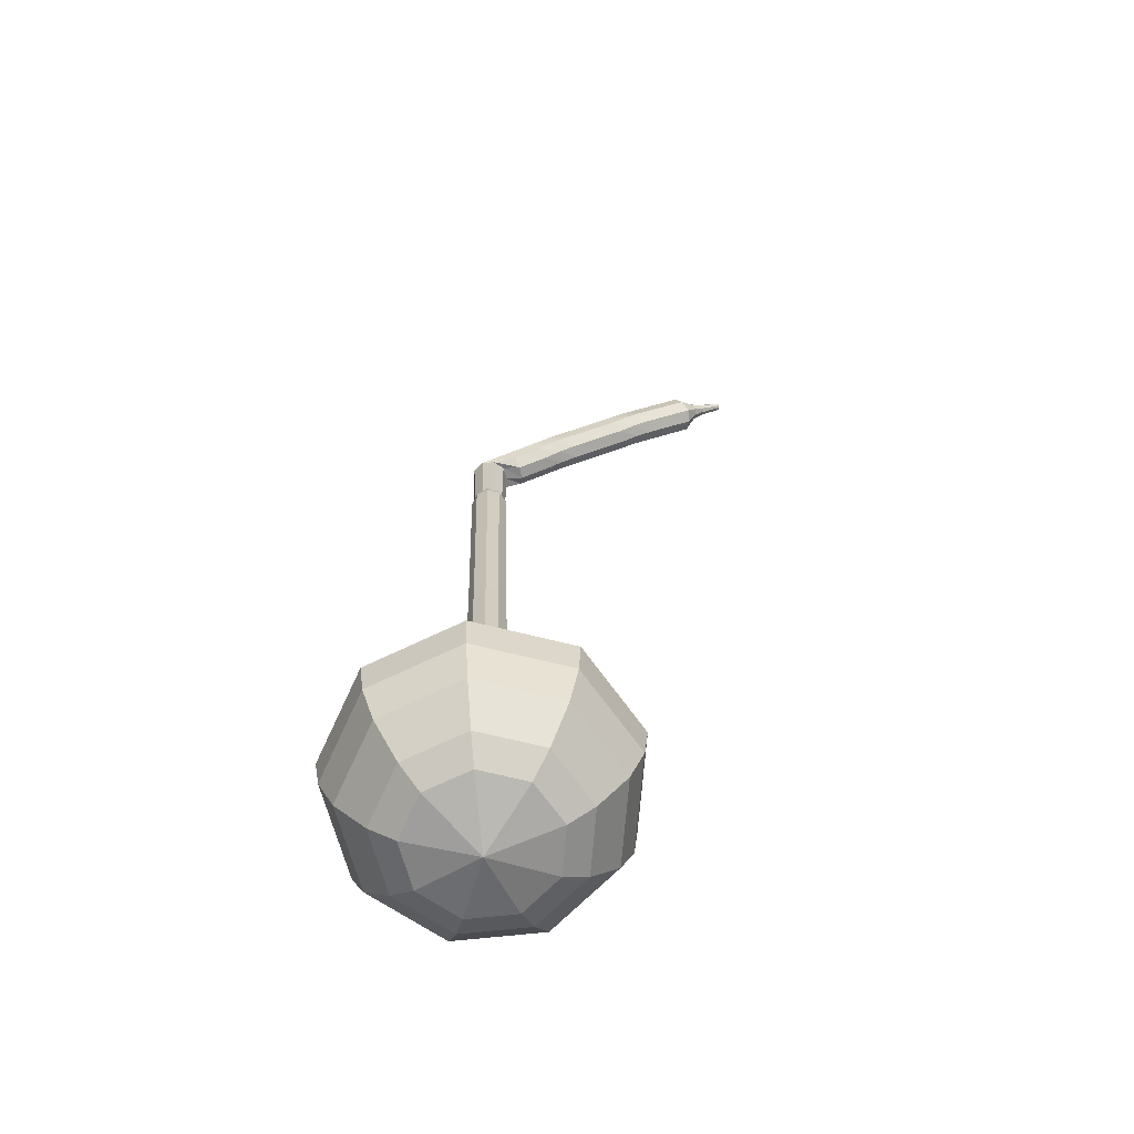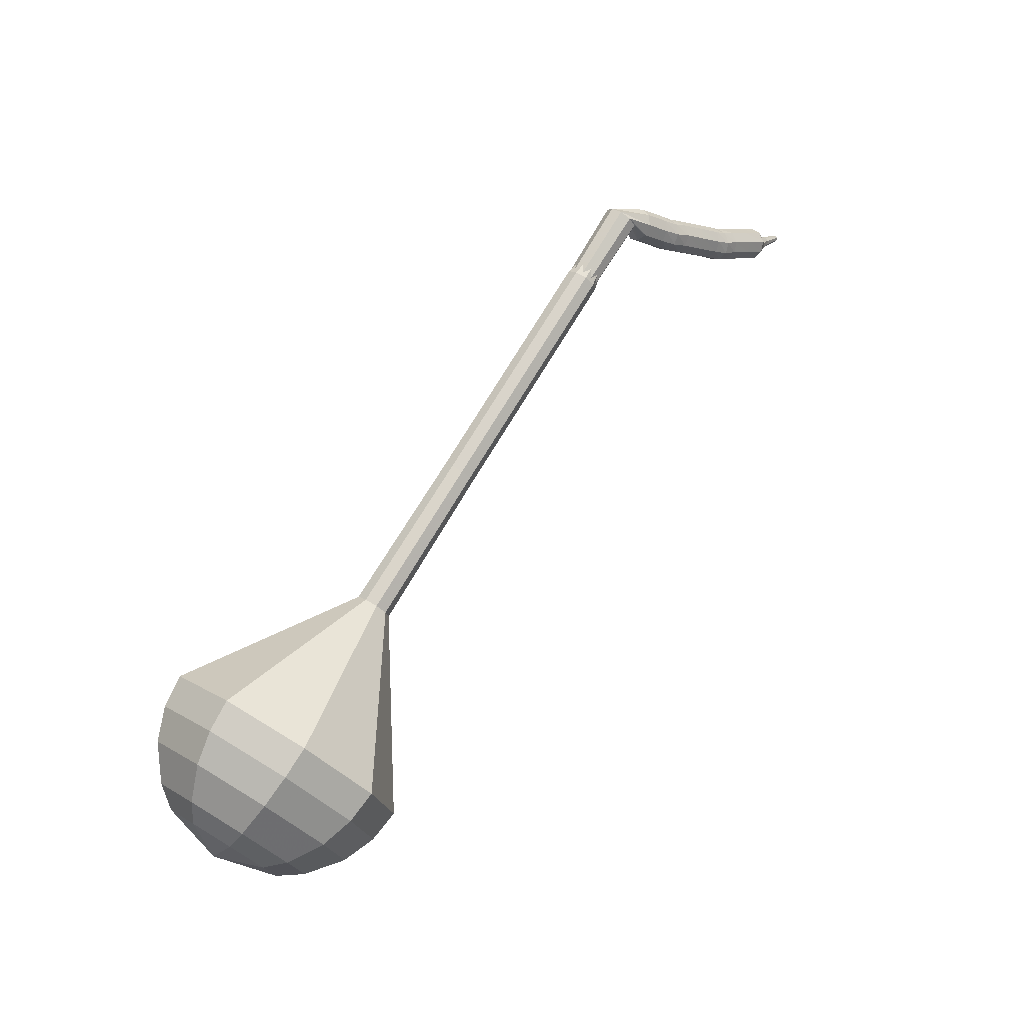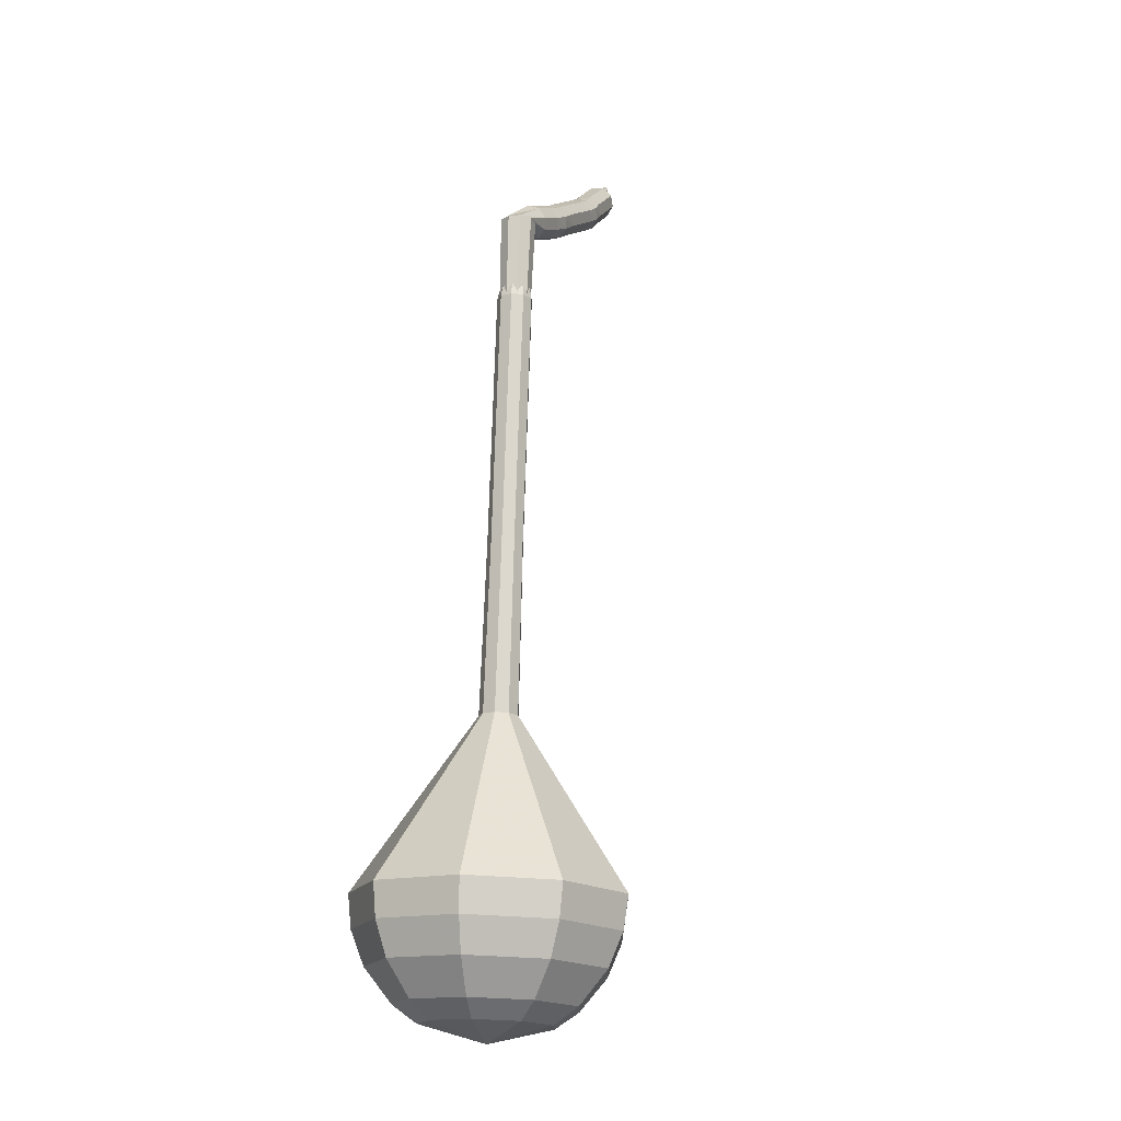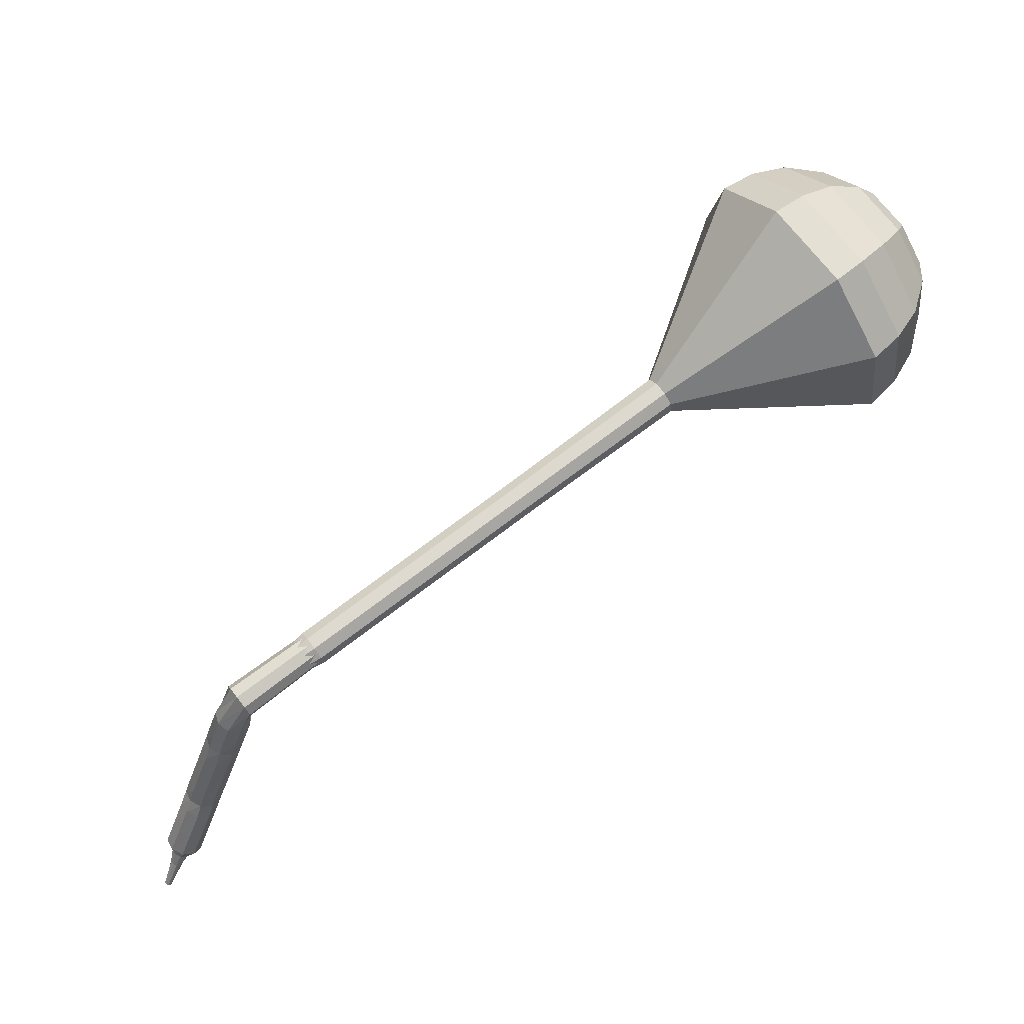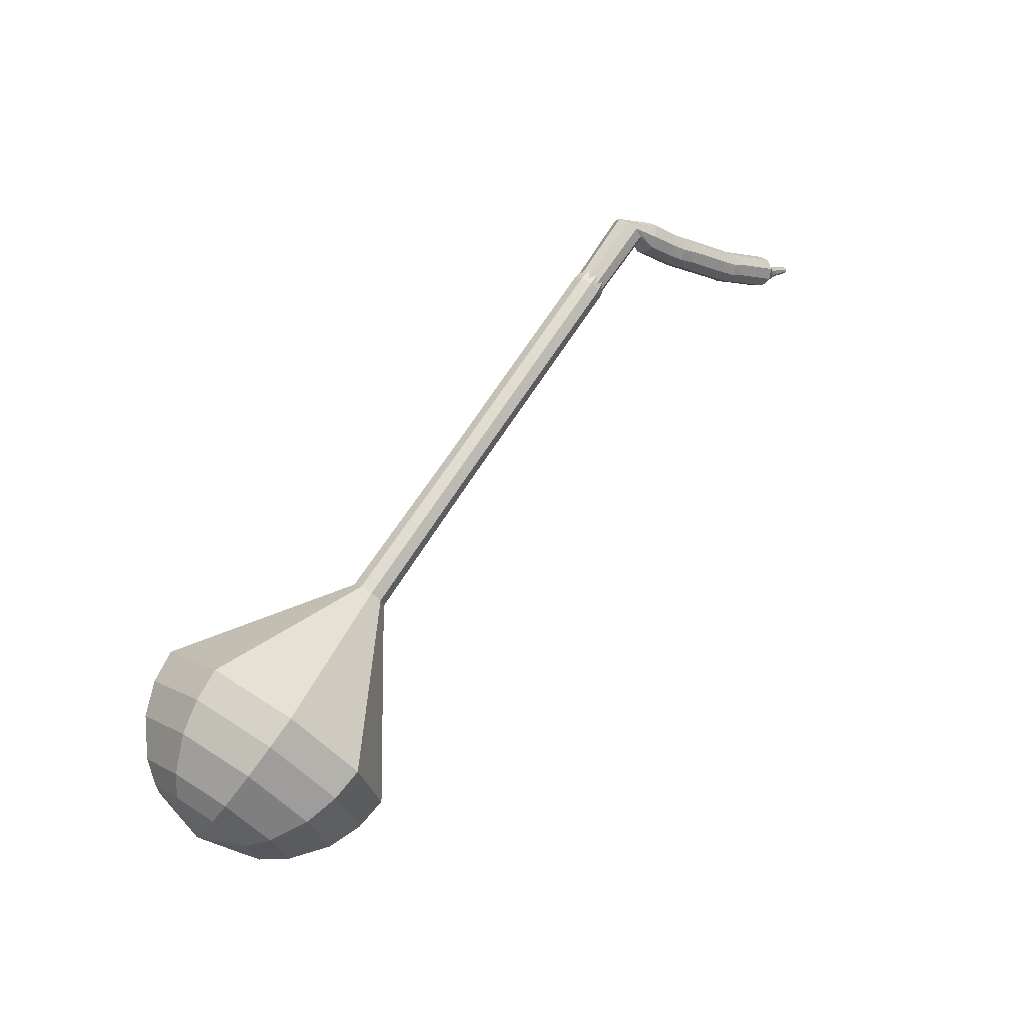
<metadata>
{"format":"obj","ext":"obj","renderer":"f3d","projection":"perspective","resolution":1024,"background":"white","views":[{"elev":59.0,"azim":113.4,"up":"+Y"},{"elev":52.1,"azim":163.1,"up":"+Z"},{"elev":53.1,"azim":131.3,"up":"+Z"},{"elev":-30.4,"azim":33.8,"up":"+Y"},{"elev":46.3,"azim":165.1,"up":"+Z"}]}
</metadata>
<code>
g tube1
v 186.2 148.5 171.1
v 184.7 148.7 168.1
v 182.3 150.6 166.5
v 180.4 153.3 167
v 179.7 155.6 169.5
v 180.6 156.3 172.7
v 182.6 155.2 175.1
v 184.9 152.8 175.7
v 186.3 150.1 174.1
v 186.2 148.5 171.1
v 186.1 150.1 170.8
v 184.9 150.3 168.6
v 183.2 151.7 167.4
v 181.8 153.6 167.8
v 181.3 155.3 169.6
v 181.9 155.8 171.9
v 183.4 155 173.7
v 185.1 153.2 174.1
v 186.1 151.3 173
v 186.1 150.1 170.8
v 184.4 153.5 170.4
v 184.4 153.5 170.4
v 184.4 153.5 170.4
v 184.4 153.5 170.4
v 184.4 153.5 170.4
v 184.4 153.5 170.4
v 184.4 153.5 170.4
v 184.4 153.5 170.4
v 184.4 153.5 170.4
v 184.4 153.5 170.4
v 150.5 126.8 186.1
v 150.5 126.4 185.5
v 150.7 125.9 185.2
v 151.2 125.4 185.3
v 151.6 125.2 185.8
v 151.8 125.3 186.4
v 151.6 125.8 186.9
v 151.2 126.3 187
v 150.8 126.7 186.7
v 150.5 126.8 186.1
v 149.7 126.8 185.1
v 150.1 126.6 184.6
v 150.4 126.1 184.3
v 150.4 125.4 184.4
v 150.2 124.9 184.8
v 149.7 124.9 185.3
v 149.4 125.2 185.7
v 149.2 125.9 185.8
v 149.3 126.5 185.6
v 149.7 126.8 185.1
v 148.4 126.6 184
v 148.9 126.5 183.5
v 149.2 125.9 183.3
v 149.2 125.2 183.4
v 148.9 124.7 183.8
v 148.5 124.7 184.3
v 148.1 125.1 184.7
v 147.9 125.7 184.8
v 148.1 126.4 184.5
v 148.4 126.6 184
v 147.6 126.5 183.4
v 148 126.4 182.9
v 148.3 125.8 182.6
v 148.4 125.2 182.7
v 148.2 124.7 183.1
v 147.8 124.6 183.7
v 147.4 125 184.1
v 147.2 125.6 184.2
v 147.2 126.2 183.9
v 147.6 126.5 183.4
v 146.7 126.3 182.8
v 147.1 126.2 182.3
v 147.5 125.6 182
v 147.6 125 182.1
v 147.4 124.5 182.5
v 147 124.4 183.1
v 146.6 124.7 183.5
v 146.4 125.3 183.6
v 146.4 126 183.3
v 146.7 126.3 182.8
v 145.4 125.9 181.8
v 145.9 125.8 181.3
v 146.2 125.3 181
v 146.3 124.6 181.1
v 146.1 124.1 181.6
v 145.8 124 182.1
v 145.3 124.4 182.5
v 145.1 125 182.6
v 145.1 125.6 182.4
v 145.4 125.9 181.8
v 144.2 125.6 180.9
v 144.6 125.5 180.4
v 144.9 124.9 180.1
v 145.1 124.3 180.2
v 144.9 123.8 180.6
v 144.5 123.7 181.2
v 144.1 124 181.6
v 143.8 124.6 181.7
v 143.9 125.3 181.4
v 144.2 125.6 180.9
v 143.4 125.4 180.3
v 143.8 125.3 179.8
v 144.2 124.8 179.5
v 144.3 124.1 179.6
v 144.2 123.6 180
v 143.8 123.5 180.6
v 143.4 123.8 181
v 143.1 124.4 181.1
v 143.1 125 180.9
v 143.4 125.4 180.3
v 142.6 125 179.8
v 143 124.9 179.3
v 143.4 124.5 179
v 143.6 123.8 179.1
v 143.6 123.3 179.5
v 143.2 123.2 180.1
v 142.8 123.5 180.6
v 142.4 124 180.7
v 142.4 124.7 180.4
v 142.6 125 179.8
v 141.3 124.5 179
v 141.7 124.4 178.4
v 142.1 123.9 178.1
v 142.4 123.3 178.2
v 142.3 122.8 178.7
v 142 122.6 179.3
v 141.5 122.9 179.7
v 141.2 123.5 179.8
v 141.1 124.1 179.5
v 141.3 124.5 179
v 140.1 123.9 178.1
v 140.5 123.8 177.5
v 140.9 123.3 177.3
v 141.1 122.7 177.4
v 141 122.2 177.8
v 140.7 122 178.4
v 140.2 122.3 178.8
v 139.9 122.9 178.9
v 139.9 123.5 178.6
v 140.1 123.9 178.1
v 139.6 123.1 177.6
v 139.8 123.1 177.3
v 140 122.9 177.2
v 140.1 122.6 177.2
v 140.1 122.3 177.5
v 140 122.3 177.8
v 139.8 122.4 178
v 139.6 122.7 178
v 139.5 123 177.9
v 139.6 123.1 177.6
v 139 122.6 177.2
v 139.1 122.5 177.1
v 139.3 122.4 177
v 139.4 122.2 177
v 139.4 122 177.1
v 139.3 122 177.3
v 139.2 122.1 177.5
v 139 122.2 177.5
v 139 122.4 177.4
v 139 122.6 177.2
v 137.9 121.7 176.5
v 138 121.7 176.4
v 138 121.6 176.3
v 138.1 121.5 176.3
v 138.1 121.4 176.4
v 138.1 121.3 176.6
v 138 121.4 176.6
v 137.9 121.5 176.7
v 137.9 121.6 176.6
v 137.9 121.7 176.5
f 1 2 12
f 12 11 1
f 2 3 13
f 13 12 2
f 3 4 14
f 14 13 3
f 4 5 15
f 15 14 4
f 5 6 16
f 16 15 5
f 6 7 17
f 17 16 6
f 7 8 18
f 18 17 7
f 8 9 19
f 19 18 8
f 9 10 20
f 20 19 9
f 11 12 22
f 22 21 11
f 12 13 23
f 23 22 12
f 13 14 24
f 24 23 13
f 14 15 25
f 25 24 14
f 15 16 26
f 26 25 15
f 16 17 27
f 27 26 16
f 17 18 28
f 28 27 17
f 18 19 29
f 29 28 18
f 19 20 30
f 30 29 19
f 21 22 32
f 32 31 21
f 22 23 33
f 33 32 22
f 23 24 34
f 34 33 23
f 24 25 35
f 35 34 24
f 25 26 36
f 36 35 25
f 26 27 37
f 37 36 26
f 27 28 38
f 38 37 27
f 28 29 39
f 39 38 28
f 29 30 40
f 40 39 29
f 31 32 42
f 42 41 31
f 32 33 43
f 43 42 32
f 33 34 44
f 44 43 33
f 34 35 45
f 45 44 34
f 35 36 46
f 46 45 35
f 36 37 47
f 47 46 36
f 37 38 48
f 48 47 37
f 38 39 49
f 49 48 38
f 39 40 50
f 50 49 39
f 41 42 52
f 52 51 41
f 42 43 53
f 53 52 42
f 43 44 54
f 54 53 43
f 44 45 55
f 55 54 44
f 45 46 56
f 56 55 45
f 46 47 57
f 57 56 46
f 47 48 58
f 58 57 47
f 48 49 59
f 59 58 48
f 49 50 60
f 60 59 49
f 51 52 62
f 62 61 51
f 52 53 63
f 63 62 52
f 53 54 64
f 64 63 53
f 54 55 65
f 65 64 54
f 55 56 66
f 66 65 55
f 56 57 67
f 67 66 56
f 57 58 68
f 68 67 57
f 58 59 69
f 69 68 58
f 59 60 70
f 70 69 59
f 61 62 72
f 72 71 61
f 62 63 73
f 73 72 62
f 63 64 74
f 74 73 63
f 64 65 75
f 75 74 64
f 65 66 76
f 76 75 65
f 66 67 77
f 77 76 66
f 67 68 78
f 78 77 67
f 68 69 79
f 79 78 68
f 69 70 80
f 80 79 69
f 71 72 82
f 82 81 71
f 72 73 83
f 83 82 72
f 73 74 84
f 84 83 73
f 74 75 85
f 85 84 74
f 75 76 86
f 86 85 75
f 76 77 87
f 87 86 76
f 77 78 88
f 88 87 77
f 78 79 89
f 89 88 78
f 79 80 90
f 90 89 79
f 81 82 92
f 92 91 81
f 82 83 93
f 93 92 82
f 83 84 94
f 94 93 83
f 84 85 95
f 95 94 84
f 85 86 96
f 96 95 85
f 86 87 97
f 97 96 86
f 87 88 98
f 98 97 87
f 88 89 99
f 99 98 88
f 89 90 100
f 100 99 89
f 91 92 102
f 102 101 91
f 92 93 103
f 103 102 92
f 93 94 104
f 104 103 93
f 94 95 105
f 105 104 94
f 95 96 106
f 106 105 95
f 96 97 107
f 107 106 96
f 97 98 108
f 108 107 97
f 98 99 109
f 109 108 98
f 99 100 110
f 110 109 99
f 101 102 112
f 112 111 101
f 102 103 113
f 113 112 102
f 103 104 114
f 114 113 103
f 104 105 115
f 115 114 104
f 105 106 116
f 116 115 105
f 106 107 117
f 117 116 106
f 107 108 118
f 118 117 107
f 108 109 119
f 119 118 108
f 109 110 120
f 120 119 109
f 111 112 122
f 122 121 111
f 112 113 123
f 123 122 112
f 113 114 124
f 124 123 113
f 114 115 125
f 125 124 114
f 115 116 126
f 126 125 115
f 116 117 127
f 127 126 116
f 117 118 128
f 128 127 117
f 118 119 129
f 129 128 118
f 119 120 130
f 130 129 119
f 121 122 132
f 132 131 121
f 122 123 133
f 133 132 122
f 123 124 134
f 134 133 123
f 124 125 135
f 135 134 124
f 125 126 136
f 136 135 125
f 126 127 137
f 137 136 126
f 127 128 138
f 138 137 127
f 128 129 139
f 139 138 128
f 129 130 140
f 140 139 129
f 131 132 142
f 142 141 131
f 132 133 143
f 143 142 132
f 133 134 144
f 144 143 133
f 134 135 145
f 145 144 134
f 135 136 146
f 146 145 135
f 136 137 147
f 147 146 136
f 137 138 148
f 148 147 137
f 138 139 149
f 149 148 138
f 139 140 150
f 150 149 139
f 141 142 152
f 152 151 141
f 142 143 153
f 153 152 142
f 143 144 154
f 154 153 143
f 144 145 155
f 155 154 144
f 145 146 156
f 156 155 145
f 146 147 157
f 157 156 146
f 147 148 158
f 158 157 147
f 148 149 159
f 159 158 148
f 149 150 160
f 160 159 149
f 151 152 162
f 162 161 151
f 152 153 163
f 163 162 152
f 153 154 164
f 164 163 153
f 154 155 165
f 165 164 154
f 155 156 166
f 166 165 155
f 156 157 167
f 167 166 156
f 157 158 168
f 168 167 157
f 158 159 169
f 169 168 158
f 159 160 170
f 170 169 159
v 151.1 126 186.1
v 151.1 126 186.1
v 151.1 126 186.1
v 151.1 126 186.1
v 151.1 126 186.1
v 151.1 126 186.1
v 151.1 126 186.1
v 151.1 126 186.1
v 151.1 126 186.1
v 151.1 126 186.1
v 155.2 128.1 184.5
v 154.9 128.1 183.8
v 154.4 128.5 183.5
v 154 129.1 183.6
v 153.9 129.5 184.1
v 154.1 129.7 184.8
v 154.5 129.4 185.3
v 155 128.9 185.4
v 155.2 128.4 185.1
v 155.2 128.1 184.5
v 158.7 131 182.8
v 158.4 131 182.2
v 157.9 131.4 181.9
v 157.5 131.9 182
v 157.4 132.4 182.5
v 157.6 132.5 183.1
v 158 132.3 183.6
v 158.4 131.8 183.7
v 158.7 131.3 183.4
v 158.7 131 182.8
v 162.2 133.8 181.2
v 161.9 133.9 180.6
v 161.4 134.3 180.3
v 161 134.8 180.4
v 160.9 135.3 180.9
v 161.1 135.4 181.5
v 161.5 135.2 182
v 161.9 134.7 182.1
v 162.2 134.2 181.8
v 162.2 133.8 181.2
v 165.7 136.7 179.5
v 165.4 136.8 178.9
v 164.9 137.1 178.6
v 164.5 137.7 178.7
v 164.4 138.1 179.2
v 164.5 138.3 179.9
v 165 138.1 180.4
v 165.4 137.6 180.5
v 165.7 137 180.1
v 165.7 136.7 179.5
v 172.7 142.4 176.3
v 172.4 142.4 175.6
v 171.9 142.9 175.3
v 171.4 143.5 175.4
v 171.3 144 175.9
v 171.5 144.1 176.6
v 171.9 143.9 177.2
v 172.4 143.3 177.3
v 172.7 142.8 176.9
v 172.7 142.4 176.3
v 183.8 143.2 173
v 181.4 143.5 168.5
v 177.9 146.4 166.1
v 174.9 150.5 166.9
v 173.8 153.9 170.6
v 175.2 155 175.4
v 178.3 153.3 179.1
v 181.8 149.6 179.9
v 183.9 145.6 177.5
v 183.8 143.2 173
v 185 144.5 172.4
v 182.7 144.8 168
v 179.3 147.6 165.6
v 176.4 151.6 166.4
v 175.4 154.8 170
v 176.7 155.9 174.7
v 179.7 154.3 178.3
v 183 150.7 179.1
v 185.1 146.8 176.8
v 185 144.5 172.4
v 185.9 146.2 171.7
v 183.8 146.5 167.8
v 180.8 149 165.7
v 178.2 152.5 166.4
v 177.3 155.5 169.6
v 178.4 156.4 173.8
v 181.1 155 177
v 184.1 151.8 177.7
v 186 148.3 175.7
v 185.9 146.2 171.7
v 186.2 148.5 171.1
v 184.7 148.7 168.1
v 182.3 150.6 166.5
v 180.4 153.3 167
v 179.7 155.6 169.5
v 180.6 156.3 172.7
v 182.6 155.2 175.1
v 184.9 152.8 175.7
v 186.3 150.1 174.1
v 186.2 148.5 171.1
v 186.1 150.1 170.8
v 184.9 150.3 168.6
v 183.2 151.7 167.4
v 181.8 153.6 167.8
v 181.3 155.3 169.6
v 181.9 155.8 171.9
v 183.4 155 173.7
v 185.1 153.2 174.1
v 186.1 151.3 173
v 186.1 150.1 170.8
v 184.4 153.5 170.4
v 184.4 153.5 170.4
v 184.4 153.5 170.4
v 184.4 153.5 170.4
v 184.4 153.5 170.4
v 184.4 153.5 170.4
v 184.4 153.5 170.4
v 184.4 153.5 170.4
v 184.4 153.5 170.4
v 184.4 153.5 170.4
f 171 172 182
f 182 181 171
f 172 173 183
f 183 182 172
f 173 174 184
f 184 183 173
f 174 175 185
f 185 184 174
f 175 176 186
f 186 185 175
f 176 177 187
f 187 186 176
f 177 178 188
f 188 187 177
f 178 179 189
f 189 188 178
f 179 180 190
f 190 189 179
f 181 182 192
f 192 191 181
f 182 183 193
f 193 192 182
f 183 184 194
f 194 193 183
f 184 185 195
f 195 194 184
f 185 186 196
f 196 195 185
f 186 187 197
f 197 196 186
f 187 188 198
f 198 197 187
f 188 189 199
f 199 198 188
f 189 190 200
f 200 199 189
f 191 192 202
f 202 201 191
f 192 193 203
f 203 202 192
f 193 194 204
f 204 203 193
f 194 195 205
f 205 204 194
f 195 196 206
f 206 205 195
f 196 197 207
f 207 206 196
f 197 198 208
f 208 207 197
f 198 199 209
f 209 208 198
f 199 200 210
f 210 209 199
f 201 202 212
f 212 211 201
f 202 203 213
f 213 212 202
f 203 204 214
f 214 213 203
f 204 205 215
f 215 214 204
f 205 206 216
f 216 215 205
f 206 207 217
f 217 216 206
f 207 208 218
f 218 217 207
f 208 209 219
f 219 218 208
f 209 210 220
f 220 219 209
f 211 212 222
f 222 221 211
f 212 213 223
f 223 222 212
f 213 214 224
f 224 223 213
f 214 215 225
f 225 224 214
f 215 216 226
f 226 225 215
f 216 217 227
f 227 226 216
f 217 218 228
f 228 227 217
f 218 219 229
f 229 228 218
f 219 220 230
f 230 229 219
f 221 222 232
f 232 231 221
f 222 223 233
f 233 232 222
f 223 224 234
f 234 233 223
f 224 225 235
f 235 234 224
f 225 226 236
f 236 235 225
f 226 227 237
f 237 236 226
f 227 228 238
f 238 237 227
f 228 229 239
f 239 238 228
f 229 230 240
f 240 239 229
f 231 232 242
f 242 241 231
f 232 233 243
f 243 242 232
f 233 234 244
f 244 243 233
f 234 235 245
f 245 244 234
f 235 236 246
f 246 245 235
f 236 237 247
f 247 246 236
f 237 238 248
f 248 247 237
f 238 239 249
f 249 248 238
f 239 240 250
f 250 249 239
f 241 242 252
f 252 251 241
f 242 243 253
f 253 252 242
f 243 244 254
f 254 253 243
f 244 245 255
f 255 254 244
f 245 246 256
f 256 255 245
f 246 247 257
f 257 256 246
f 247 248 258
f 258 257 247
f 248 249 259
f 259 258 248
f 249 250 260
f 260 259 249
f 251 252 262
f 262 261 251
f 252 253 263
f 263 262 252
f 253 254 264
f 264 263 253
f 254 255 265
f 265 264 254
f 255 256 266
f 266 265 255
f 256 257 267
f 267 266 256
f 257 258 268
f 268 267 257
f 258 259 269
f 269 268 258
f 259 260 270
f 270 269 259
f 261 262 272
f 272 271 261
f 262 263 273
f 273 272 262
f 263 264 274
f 274 273 263
f 264 265 275
f 275 274 264
f 265 266 276
f 276 275 265
f 266 267 277
f 277 276 266
f 267 268 278
f 278 277 267
f 268 269 279
f 279 278 268
f 269 270 280
f 280 279 269
f 271 272 282
f 282 281 271
f 272 273 283
f 283 282 272
f 273 274 284
f 284 283 273
f 274 275 285
f 285 284 274
f 275 276 286
f 286 285 275
f 276 277 287
f 287 286 276
f 277 278 288
f 288 287 277
f 278 279 289
f 289 288 278
f 279 280 290
f 290 289 279
g

</code>
